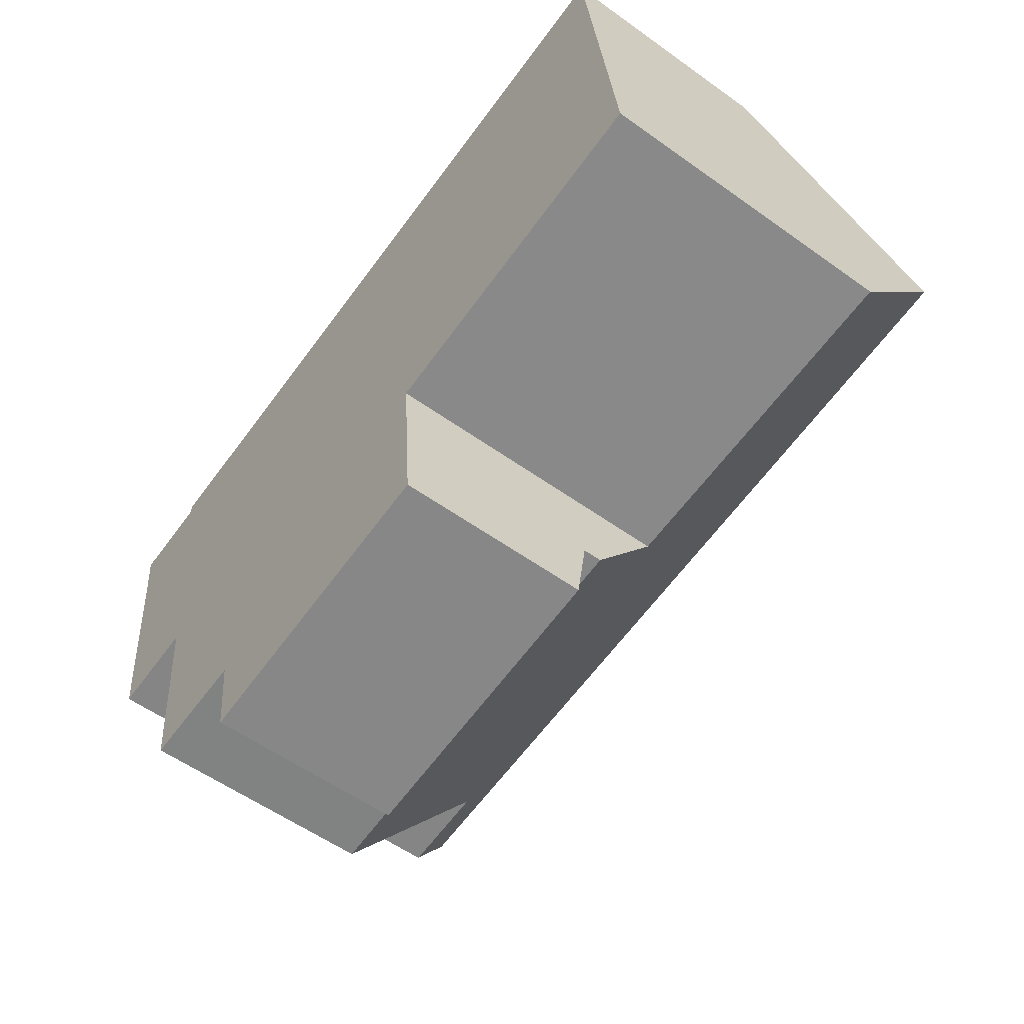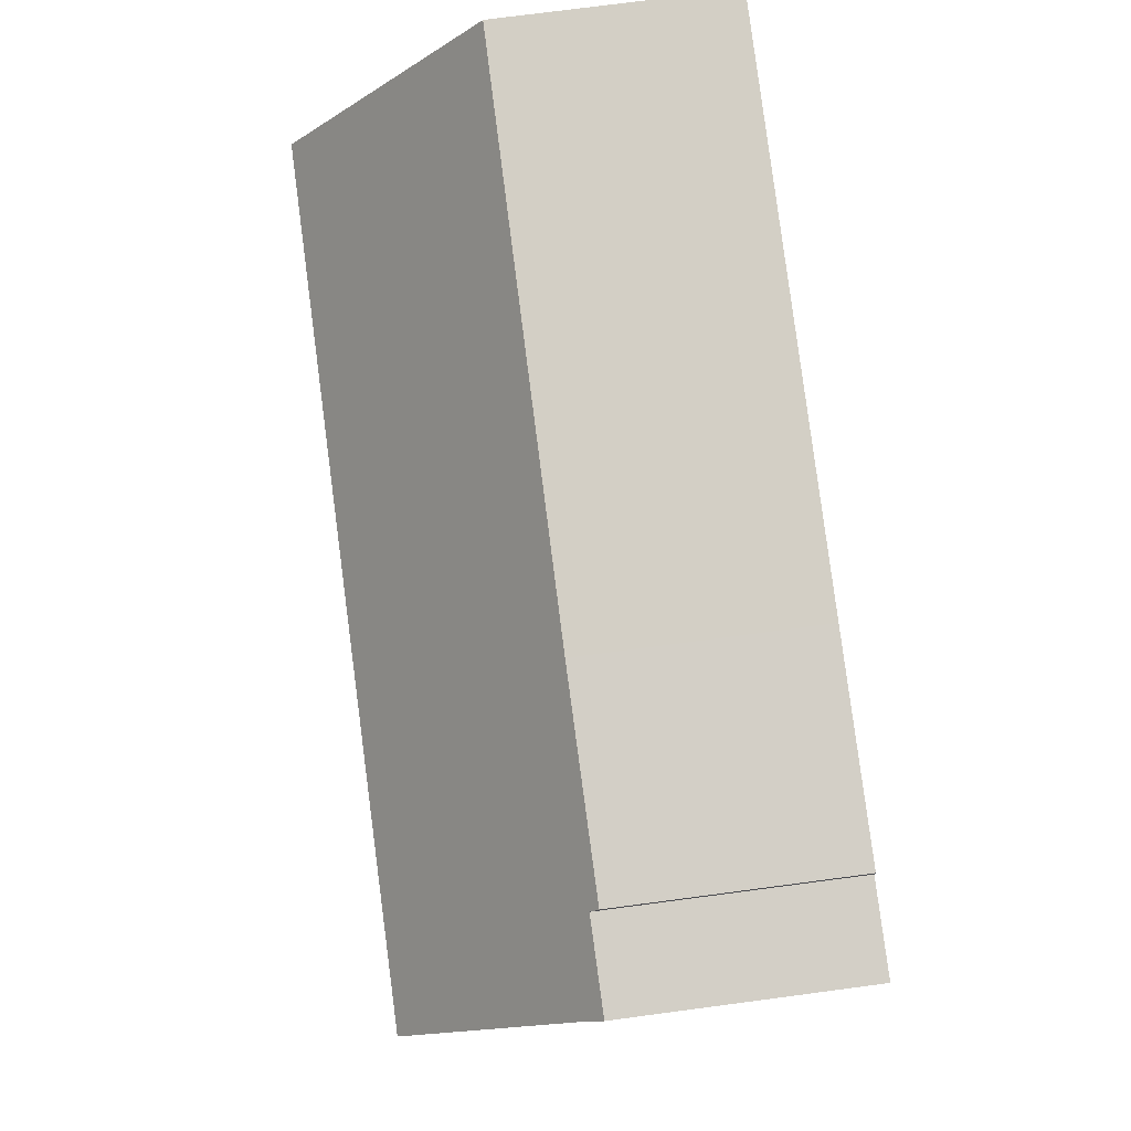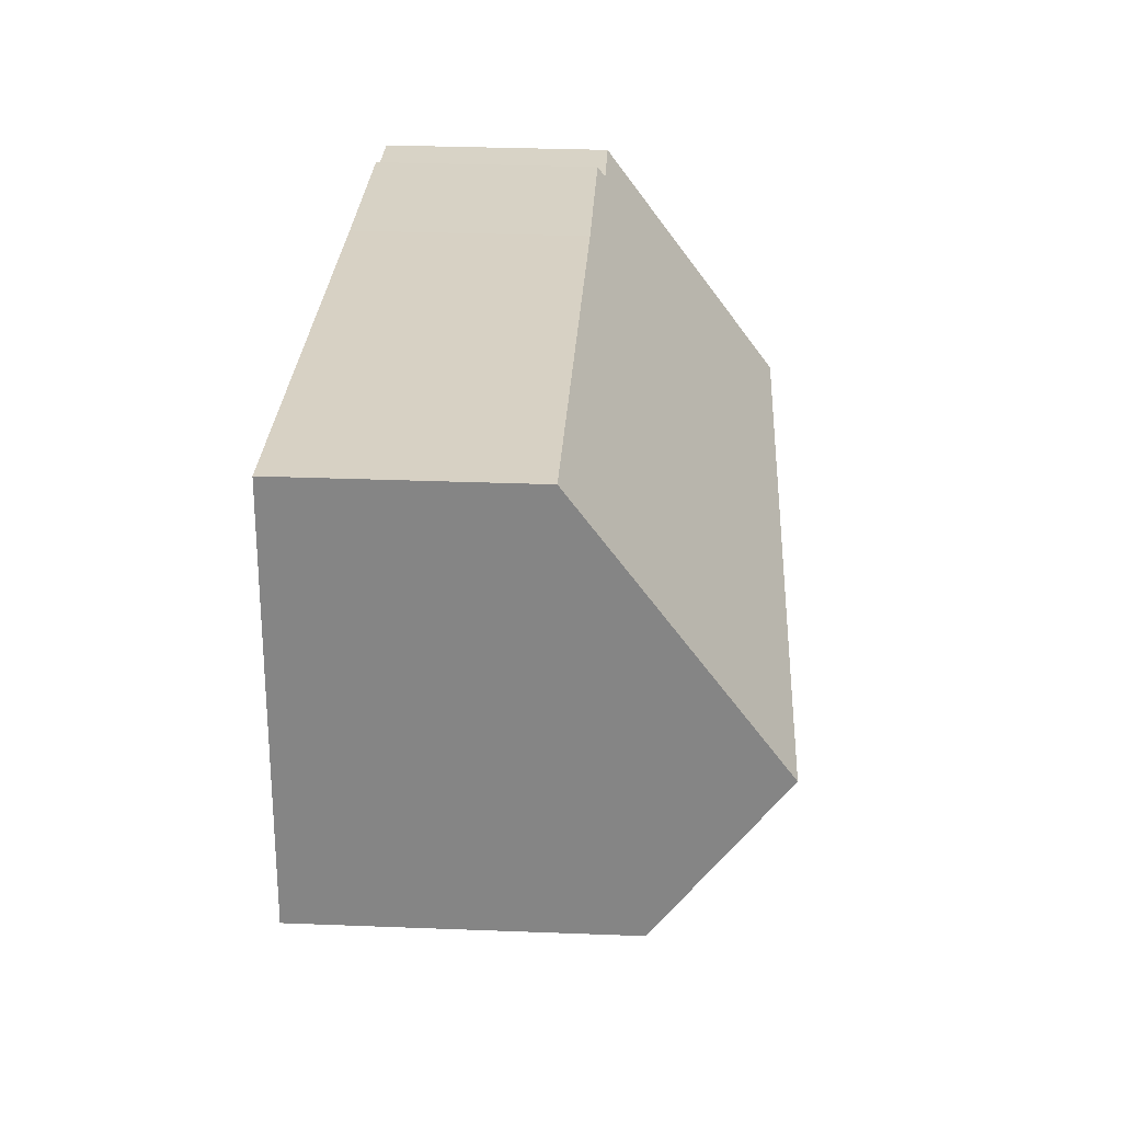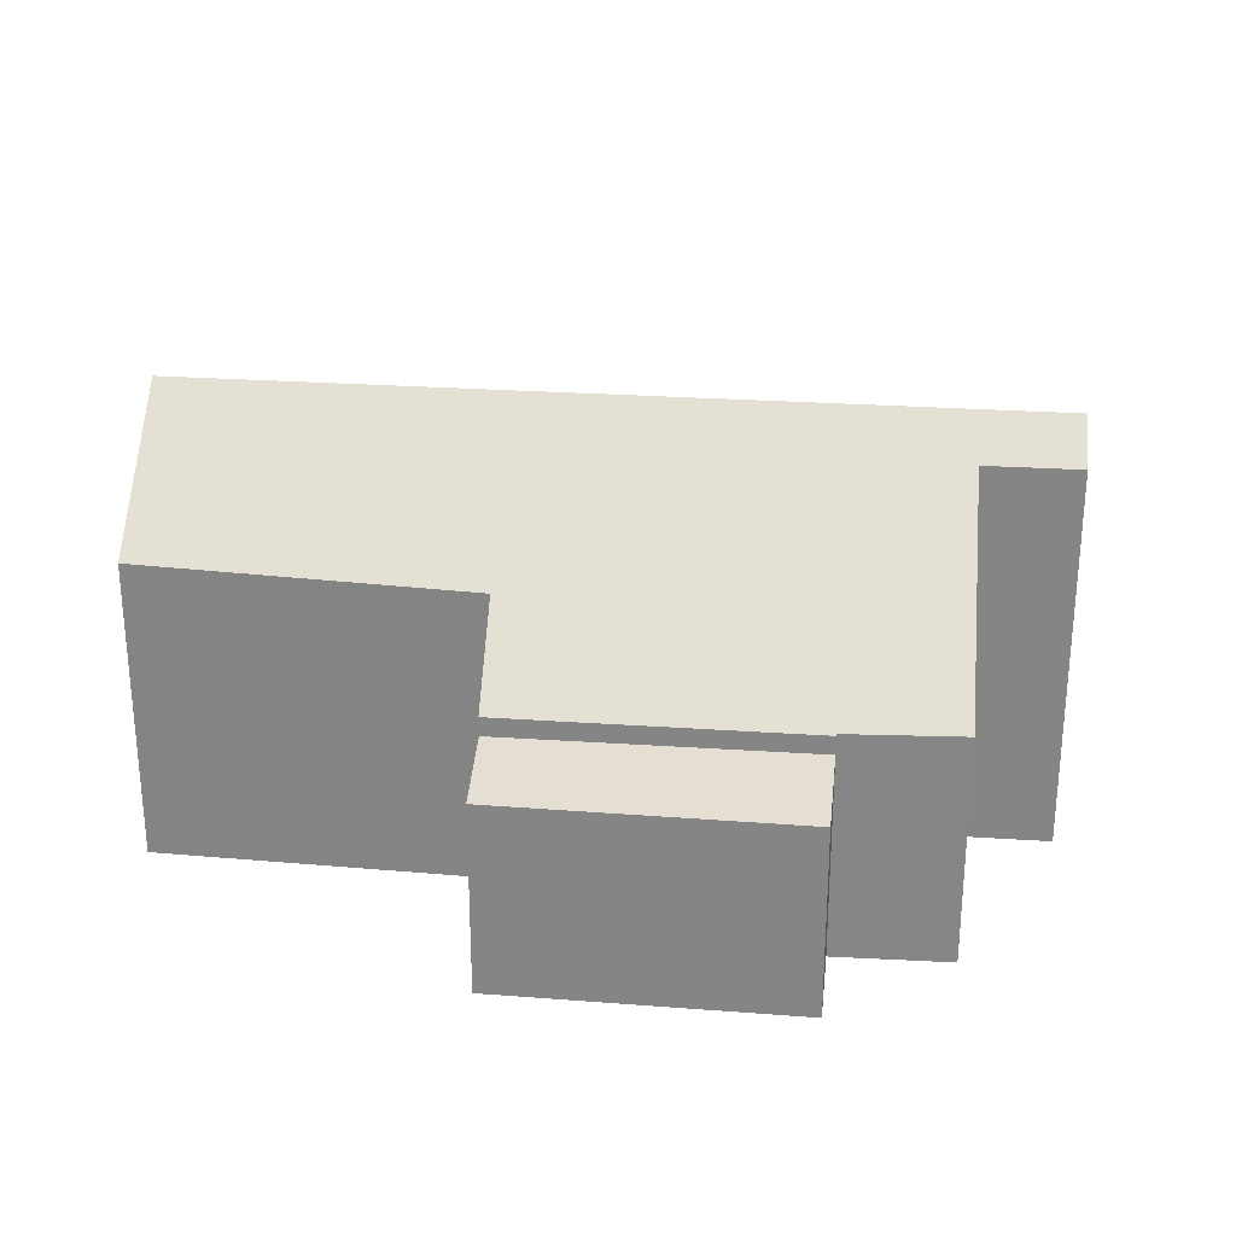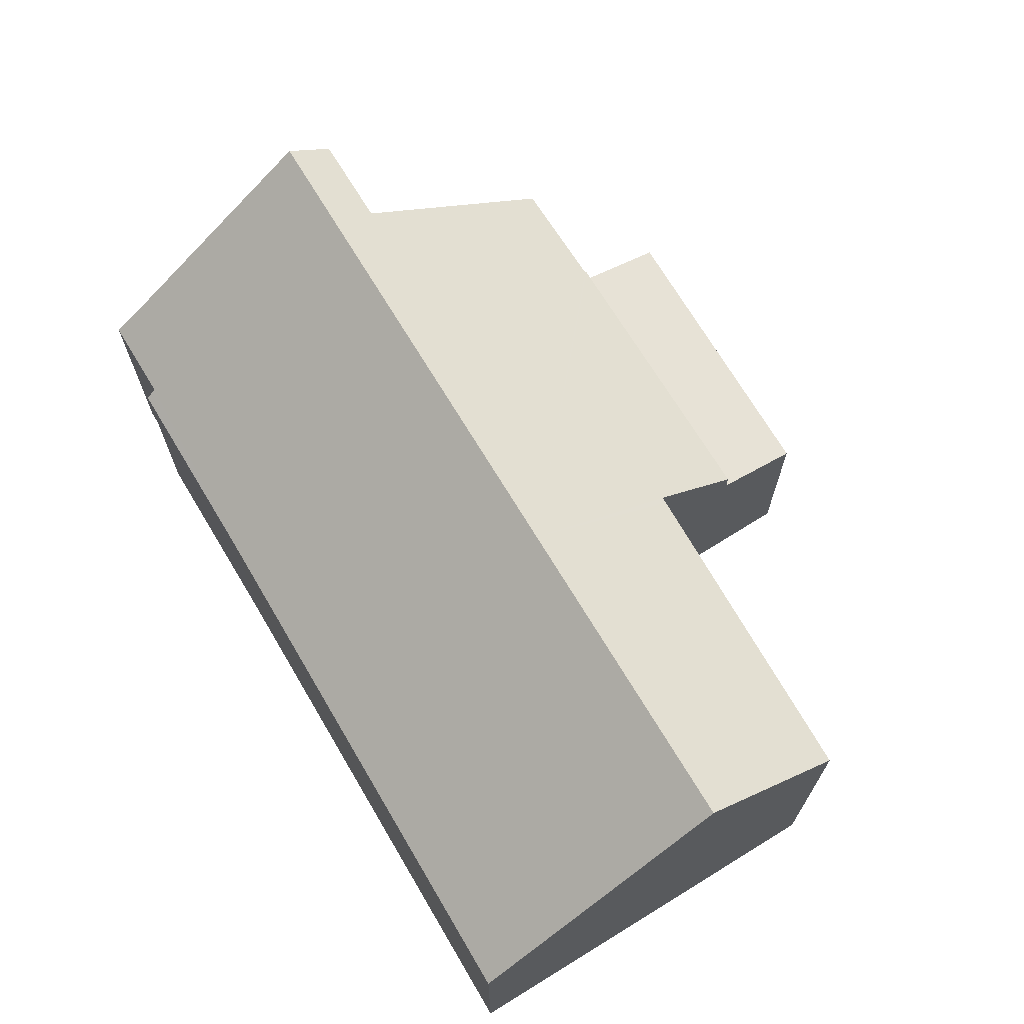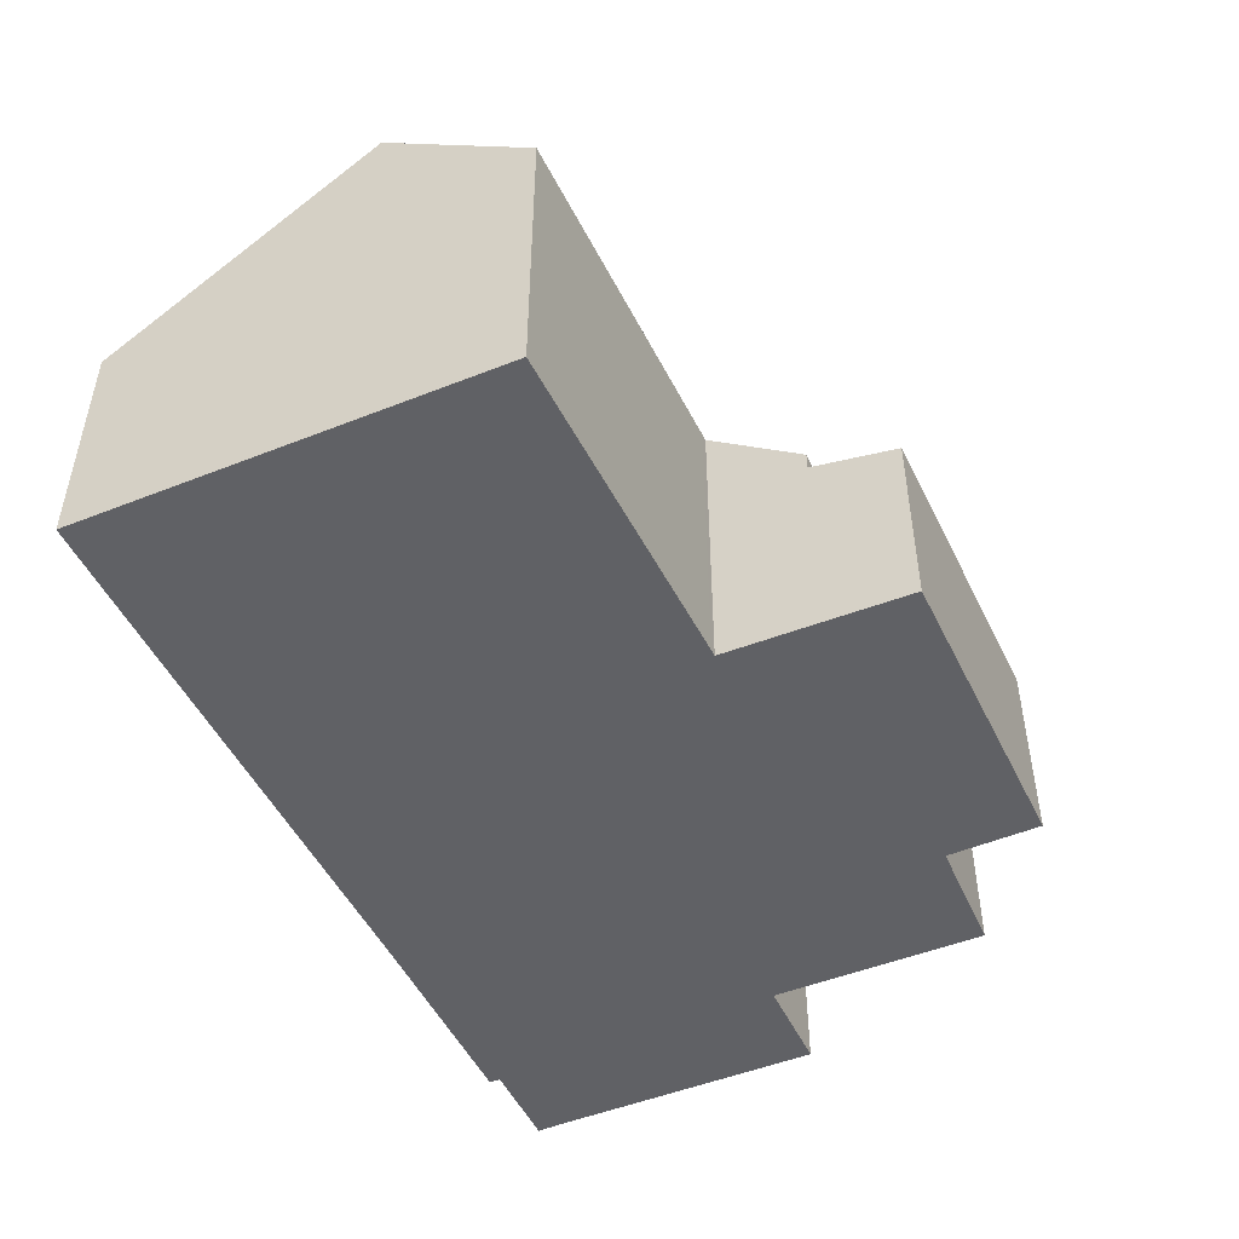
<metadata>
{"format":"obj","ext":"obj","renderer":"f3d","projection":"perspective","resolution":1024,"background":"white","views":[{"elev":-56.5,"azim":53.2,"up":"+Z"},{"elev":75.5,"azim":-97.5,"up":"+Z"},{"elev":33.5,"azim":93.0,"up":"+Z"},{"elev":27.2,"azim":179.8,"up":"+Y"},{"elev":68.8,"azim":52.9,"up":"+Y"},{"elev":-48.8,"azim":108.3,"up":"+Y"}]}
</metadata>
<code>
v  20.14 9.685 -3.458
v  11.99 5.288 1.546
v  19.57 5.269 2.411
v  12.59 9.685 -4.293
v  6.818 5.302 0.956
v  0.607 9.685 -5.618
v  2.041 5.465 0.208
v  2.035 5.282 0.454
v  0.076 5.856 -0.534
v  0 5.452 3.338e-16
v  6.032 5.194 -11.05
v  12.83 6.821 -8.113
v  13.01 5.194 -10.28
v  6.028 5.221 -11.01
v  2.899 8.883 -6.442
v  3.379 5.274 -11.24
v  0.718 8.888 -6.676
v  12.98 6.825 -8.092
v  20.49 6.991 -7.038
v  2.035 -2.78e-17 0.454
v  6.818 -5.854e-17 0.956
v  11.99 -9.467e-17 1.546
v  19.57 -1.476e-16 2.411
v  2.041 -1.274e-17 0.208
v  0 0 0
v  20.14 2.117e-16 -3.458
v  20.49 4.31e-16 -7.038
v  12.83 4.968e-16 -8.113
v  13.01 6.294e-16 -10.28
v  12.98 4.955e-16 -8.092
v  6.032 6.766e-16 -11.05
v  3.379 6.88e-16 -11.24
v  6.028 6.744e-16 -11.01
v  0.718 4.088e-16 -6.676
v  2.899 3.945e-16 -6.442
v  0.076 3.27e-17 -0.534
v  0.607 3.44e-16 -5.618
v  6.032 4.769 -11.05
v  13.17 4.404 -12.25
v  6.277 4.397 -13.1
v  13.01 4.761 -10.28
v  13.17 7.502e-16 -12.25
v  6.277 8.02e-16 -13.1
g defaultobject
f 1 2 3
f 2 1 4
f 2 4 5
f 5 4 6
f 5 6 7
f 5 7 8
f 7 6 9
f 7 9 10
f 11 12 13
f 12 11 4
f 4 11 14
f 4 14 15
f 4 15 6
f 15 14 16
f 6 15 17
f 18 1 19
f 1 18 4
f 4 18 12
f 20 5 8
f 5 20 21
f 5 21 2
f 2 21 22
f 2 22 3
f 3 22 23
f 10 24 7
f 24 10 25
f 23 1 3
f 1 23 19
f 19 23 26
f 19 26 27
f 28 13 12
f 13 28 29
f 27 18 19
f 18 27 30
f 18 30 12
f 12 30 28
f 29 11 13
f 11 29 31
f 14 32 16
f 32 14 33
f 15 34 17
f 34 15 35
f 11 33 14
f 33 11 31
f 16 35 15
f 35 16 32
f 17 9 6
f 9 17 34
f 9 34 36
f 36 34 37
f 36 10 9
f 10 36 25
f 24 8 7
f 8 24 20
f 36 24 25
f 24 36 37
f 24 37 34
f 24 34 35
f 24 21 20
f 21 24 35
f 21 35 32
f 21 32 33
f 21 33 22
f 22 33 31
f 22 31 29
f 22 29 28
f 28 23 22
f 23 28 30
f 23 30 26
f 26 30 27
f 38 39 40
f 39 38 41
f 31 41 38
f 41 31 29
f 29 39 41
f 39 29 42
f 42 40 39
f 40 42 43
f 40 31 38
f 31 40 43
f 43 29 31
f 29 43 42

</code>
